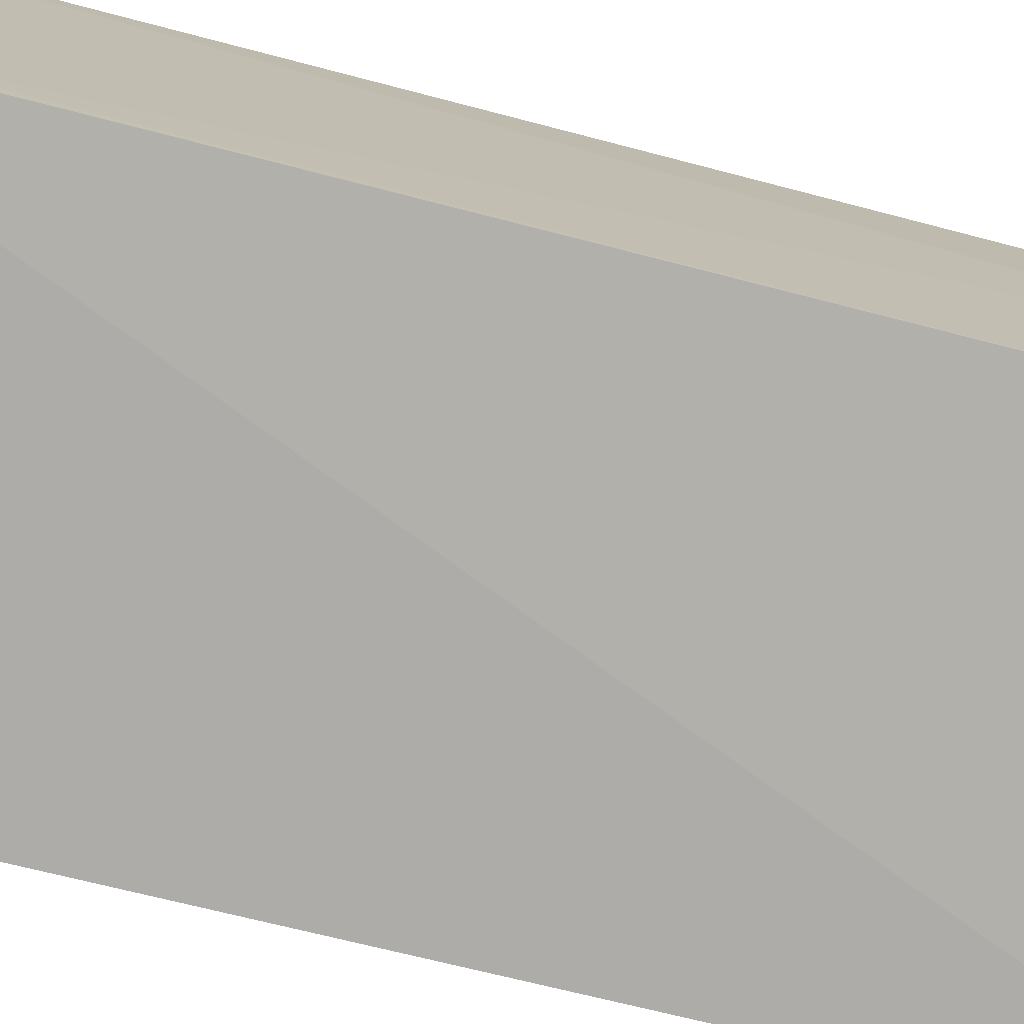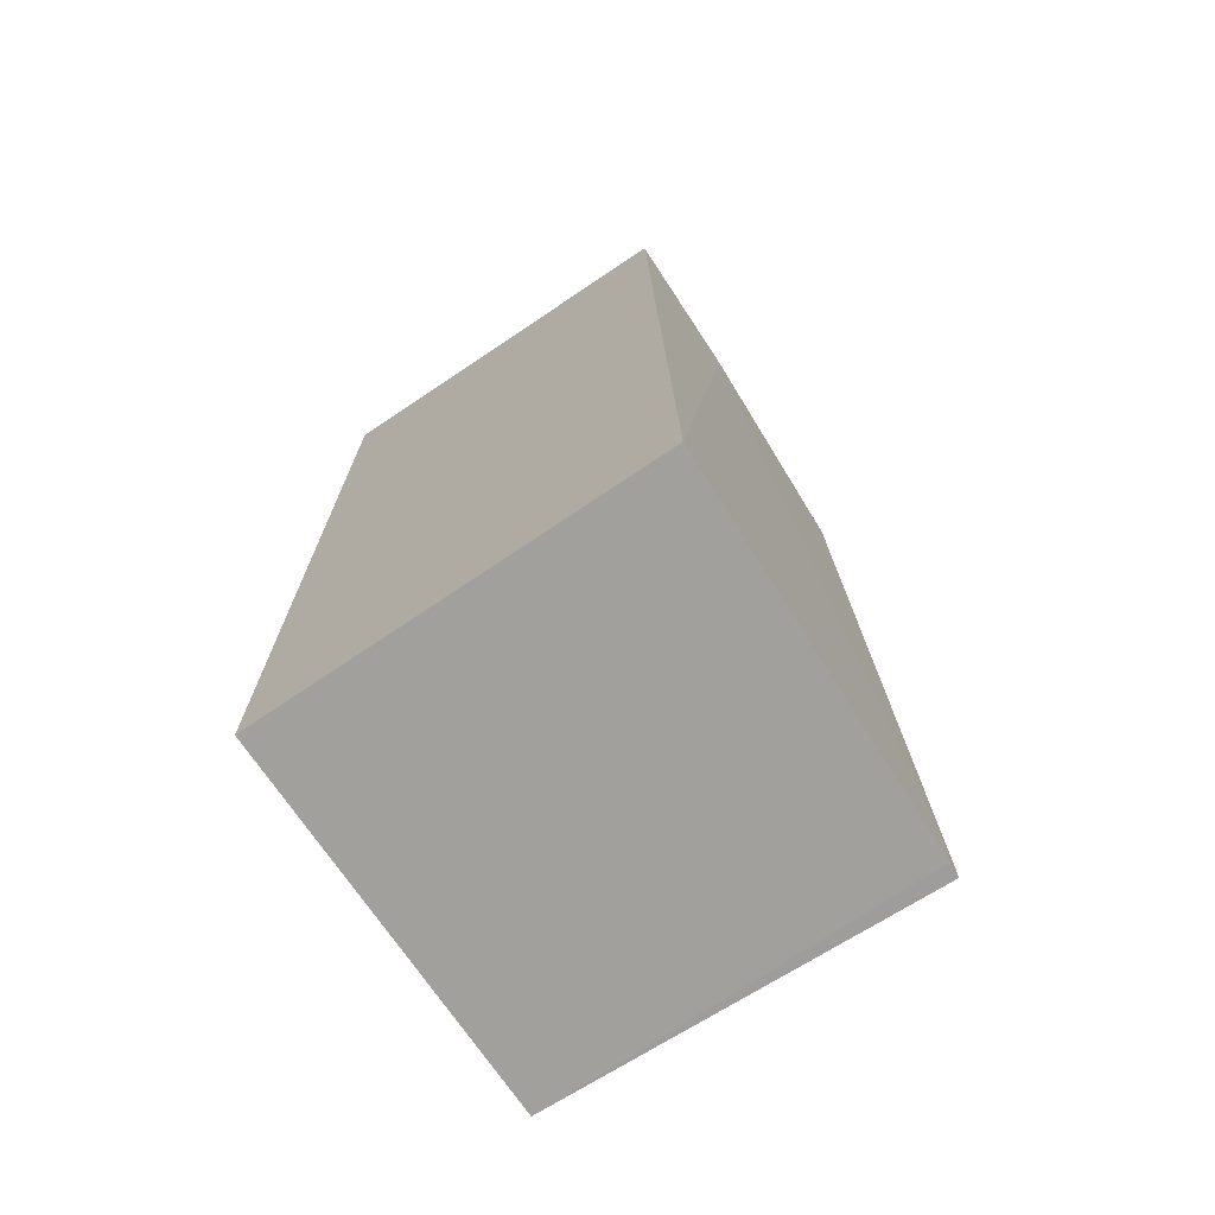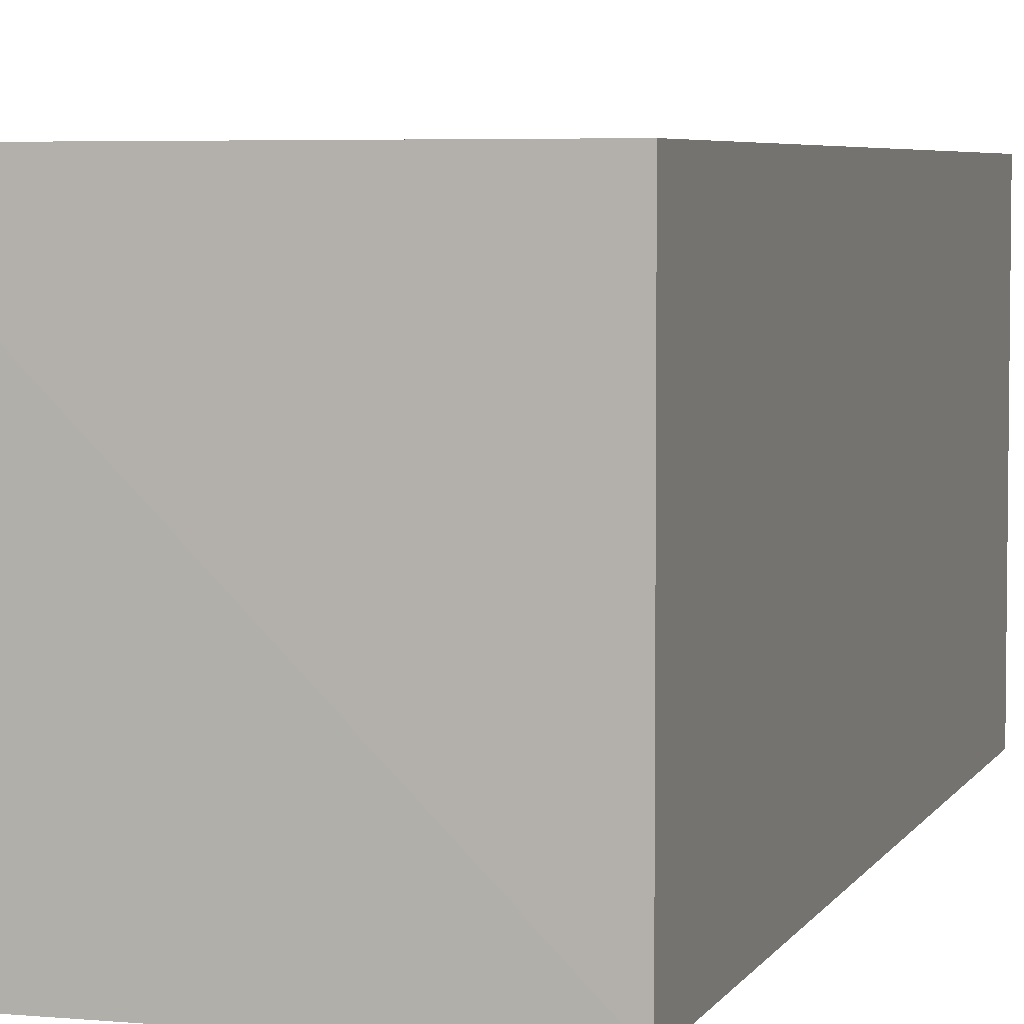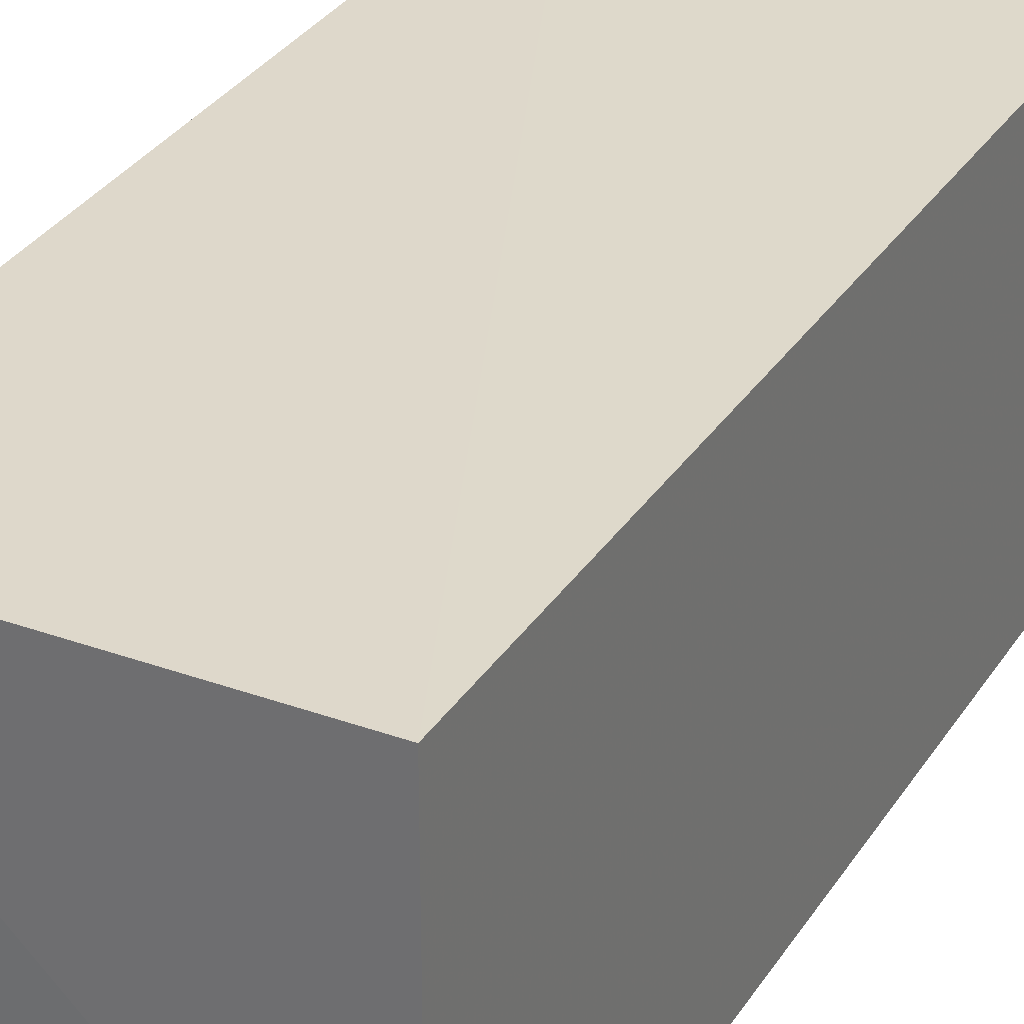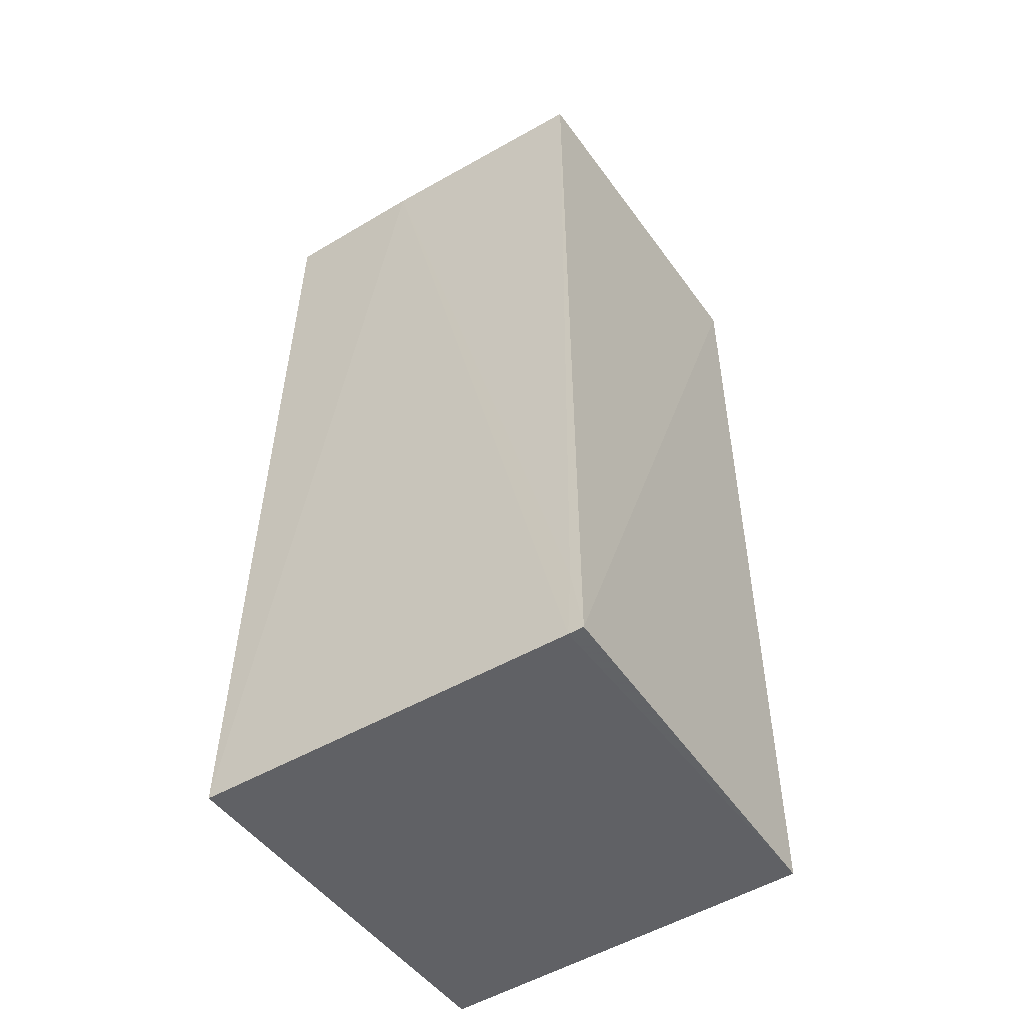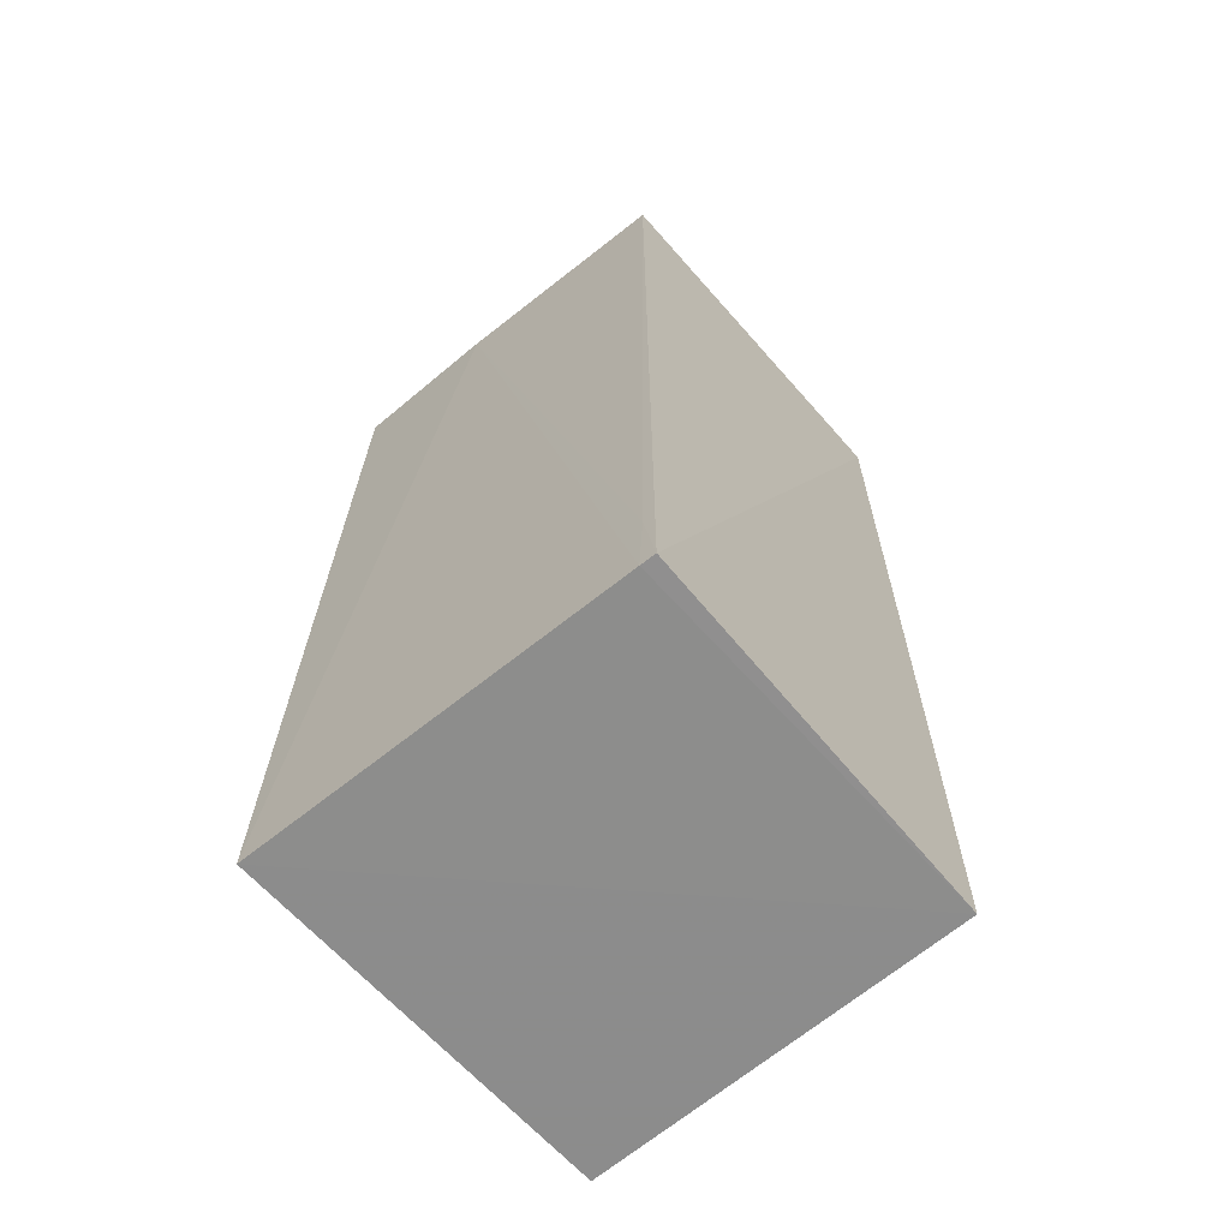
<metadata>
{"format":"obj","ext":"obj","renderer":"f3d","projection":"perspective","resolution":1024,"background":"white","views":[{"elev":-78.5,"azim":-103.4,"up":"+Y"},{"elev":-71.8,"azim":-146.1,"up":"+Z"},{"elev":4.9,"azim":16.4,"up":"+Y"},{"elev":31.6,"azim":27.6,"up":"+Y"},{"elev":-49.8,"azim":-55.7,"up":"+Z"},{"elev":-64.3,"azim":-49.0,"up":"+Z"}]}
</metadata>
<code>
v -0.02678 0.0009107 0.09124
v -0.02678 -0.01094 0.09124
v -0.02678 0.0009107 0.0628
v -0.03897 0.0009669 0.06276
v -0.03845 0.000883 0.09133
v -0.03857 -0.01128 0.06281
v -0.02678 -0.01094 0.0628
v -0.03841 -0.003822 0.09123
v -0.03859 -0.01082 0.0628
v -0.03811 -0.01091 0.09123
v -0.03855 -0.01091 0.06508
f 1 2 3
f 1 3 4
f 5 2 1
f 5 1 4
f 7 3 2
f 7 2 6
f 7 4 3
f 8 5 4
f 9 7 6
f 9 4 7
f 9 8 4
f 10 6 2
f 10 2 5
f 10 5 8
f 11 9 6
f 11 6 10
f 11 10 8
f 11 8 9

</code>
